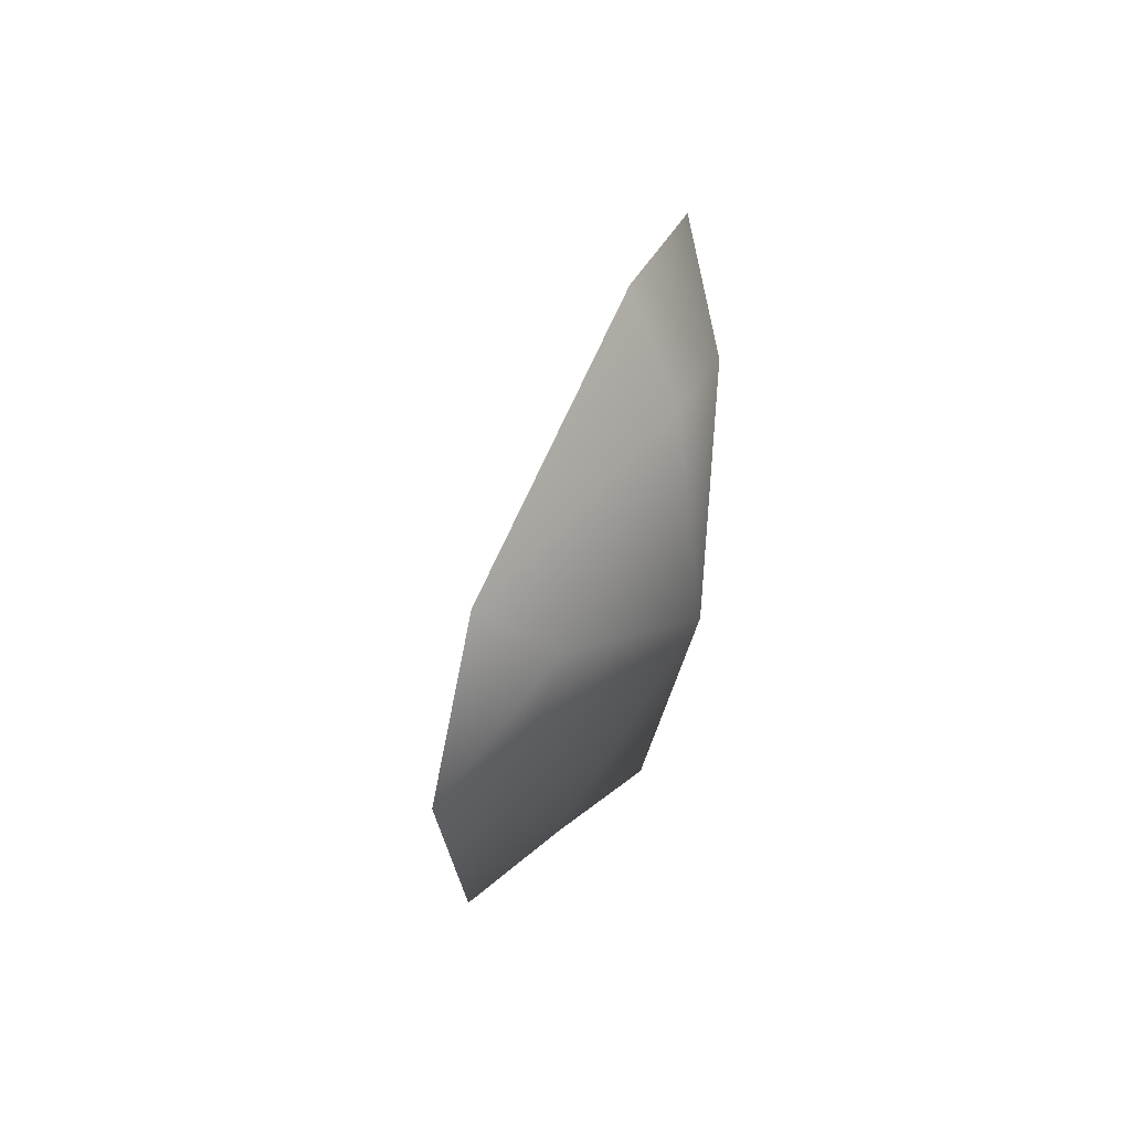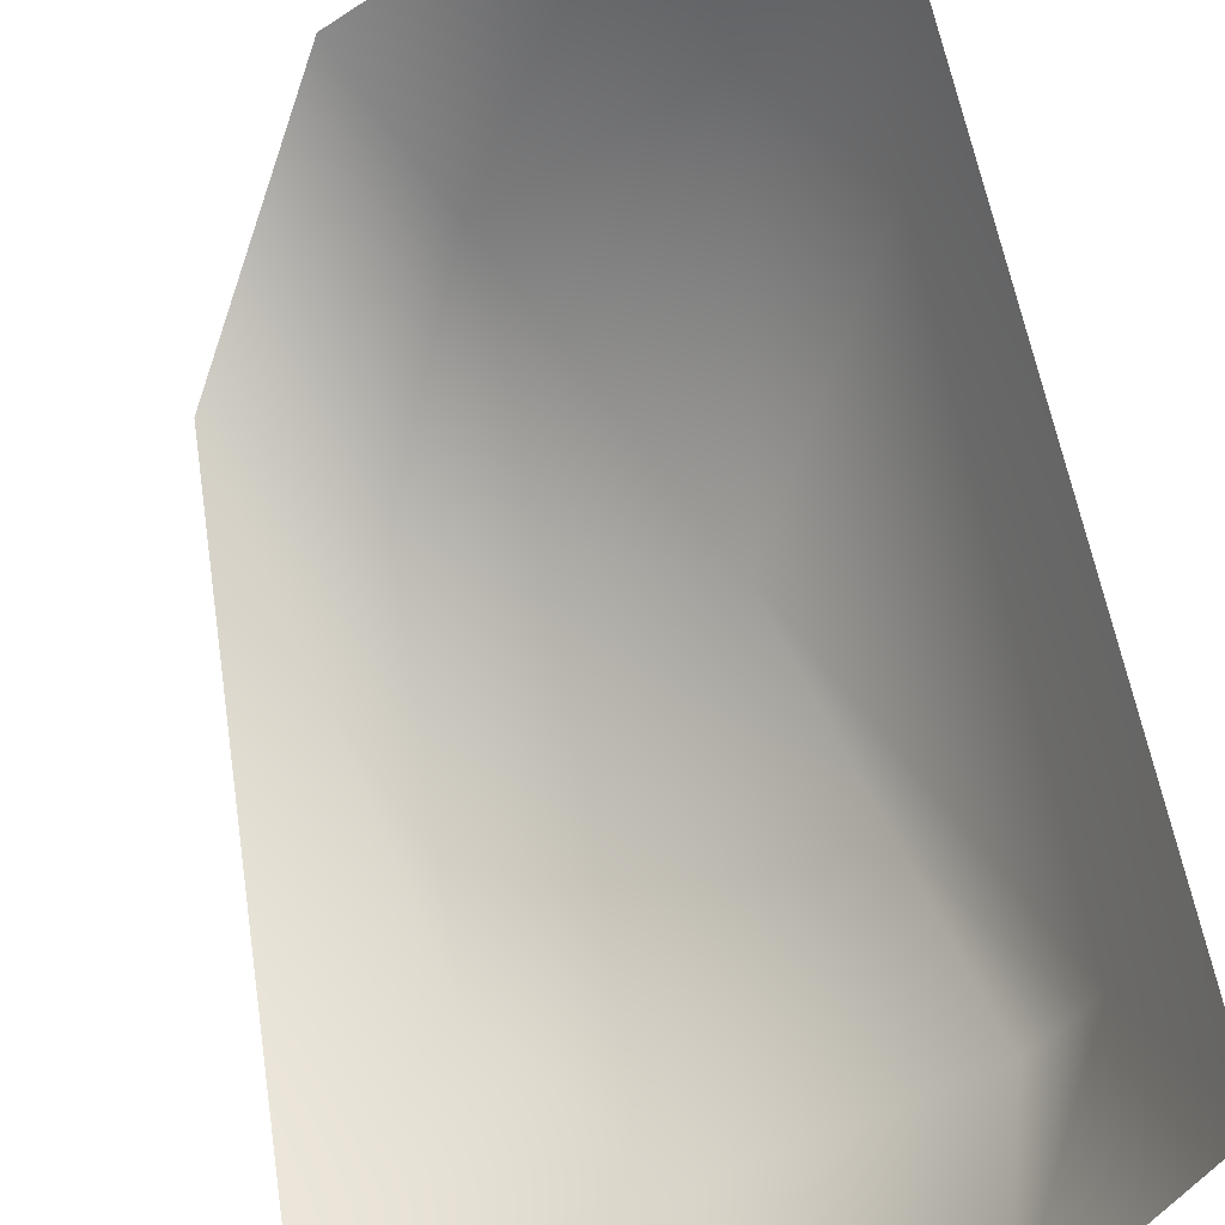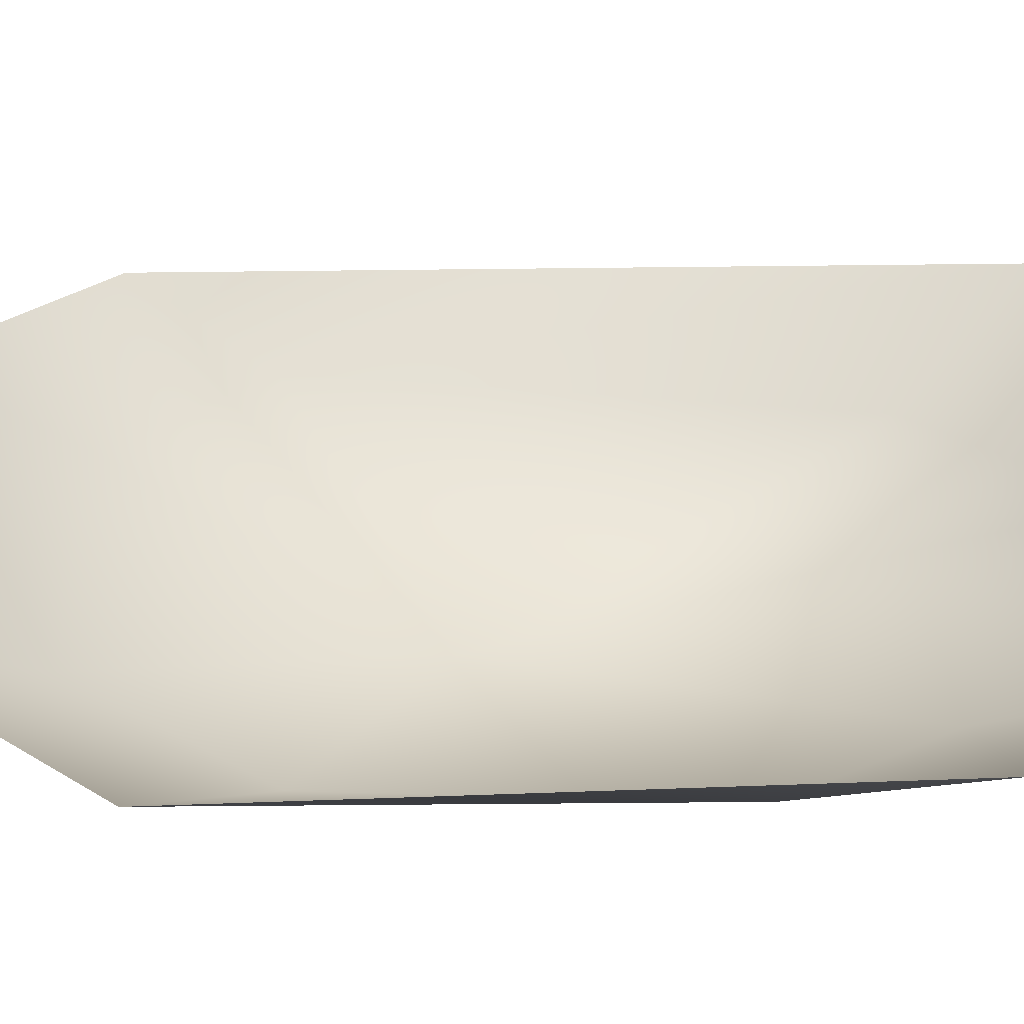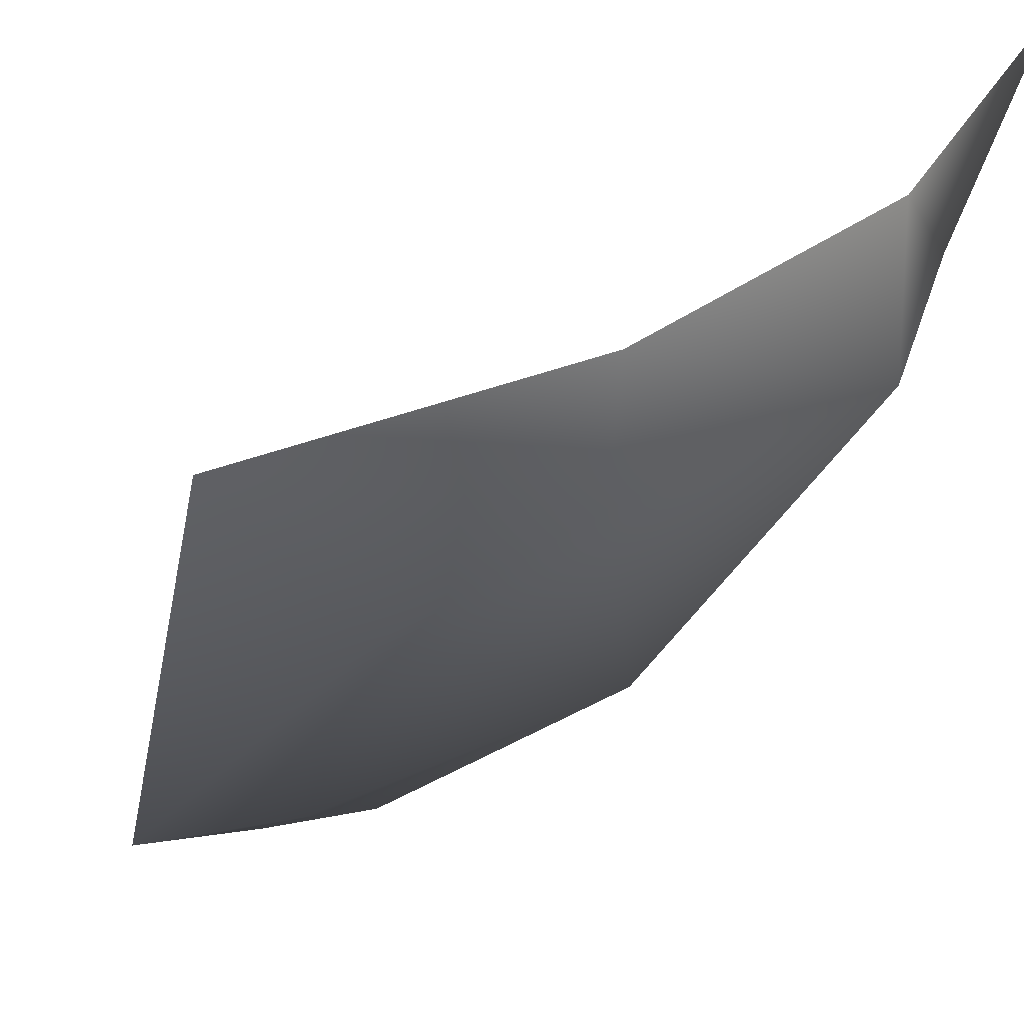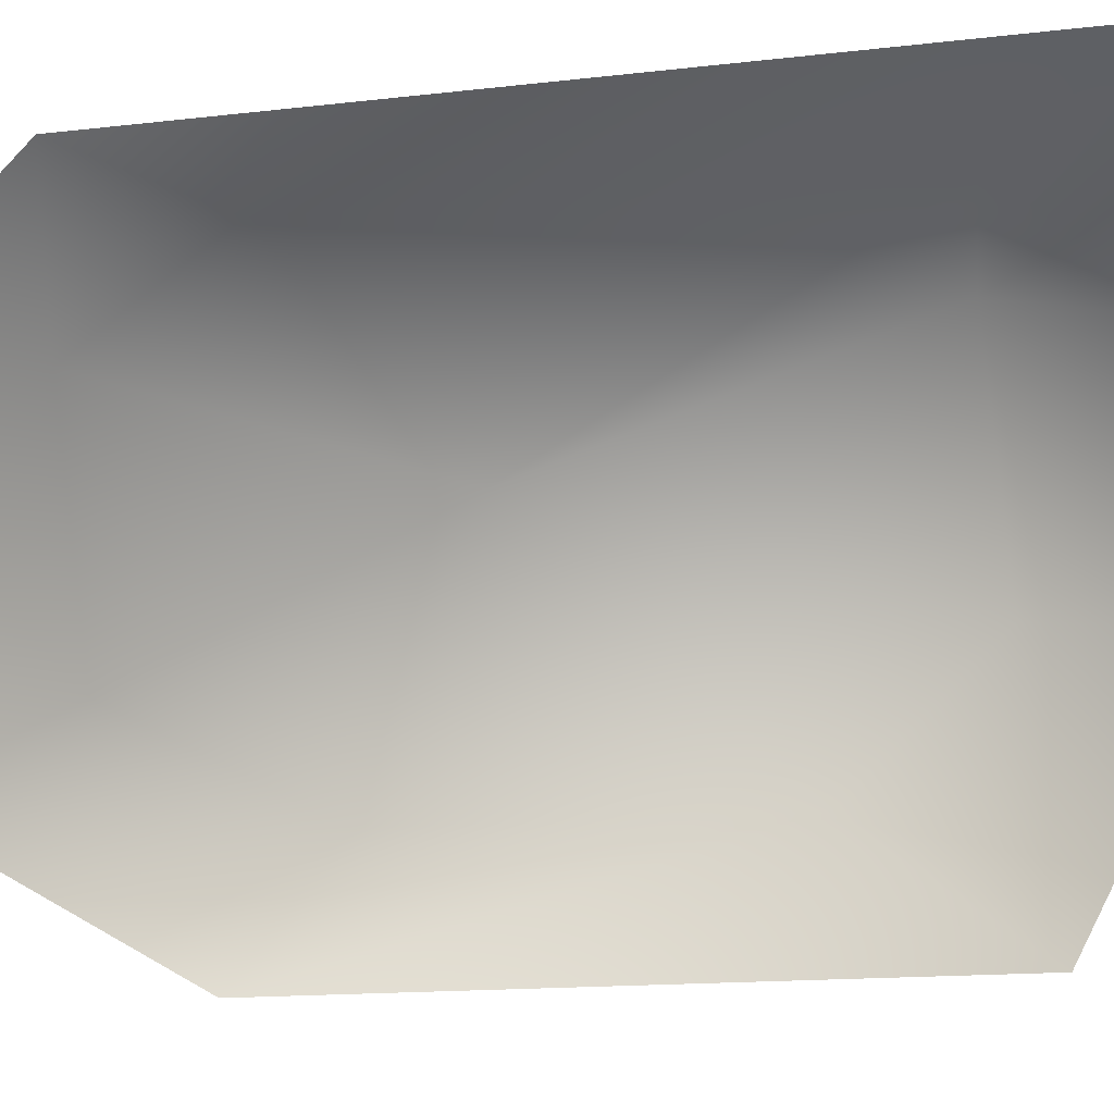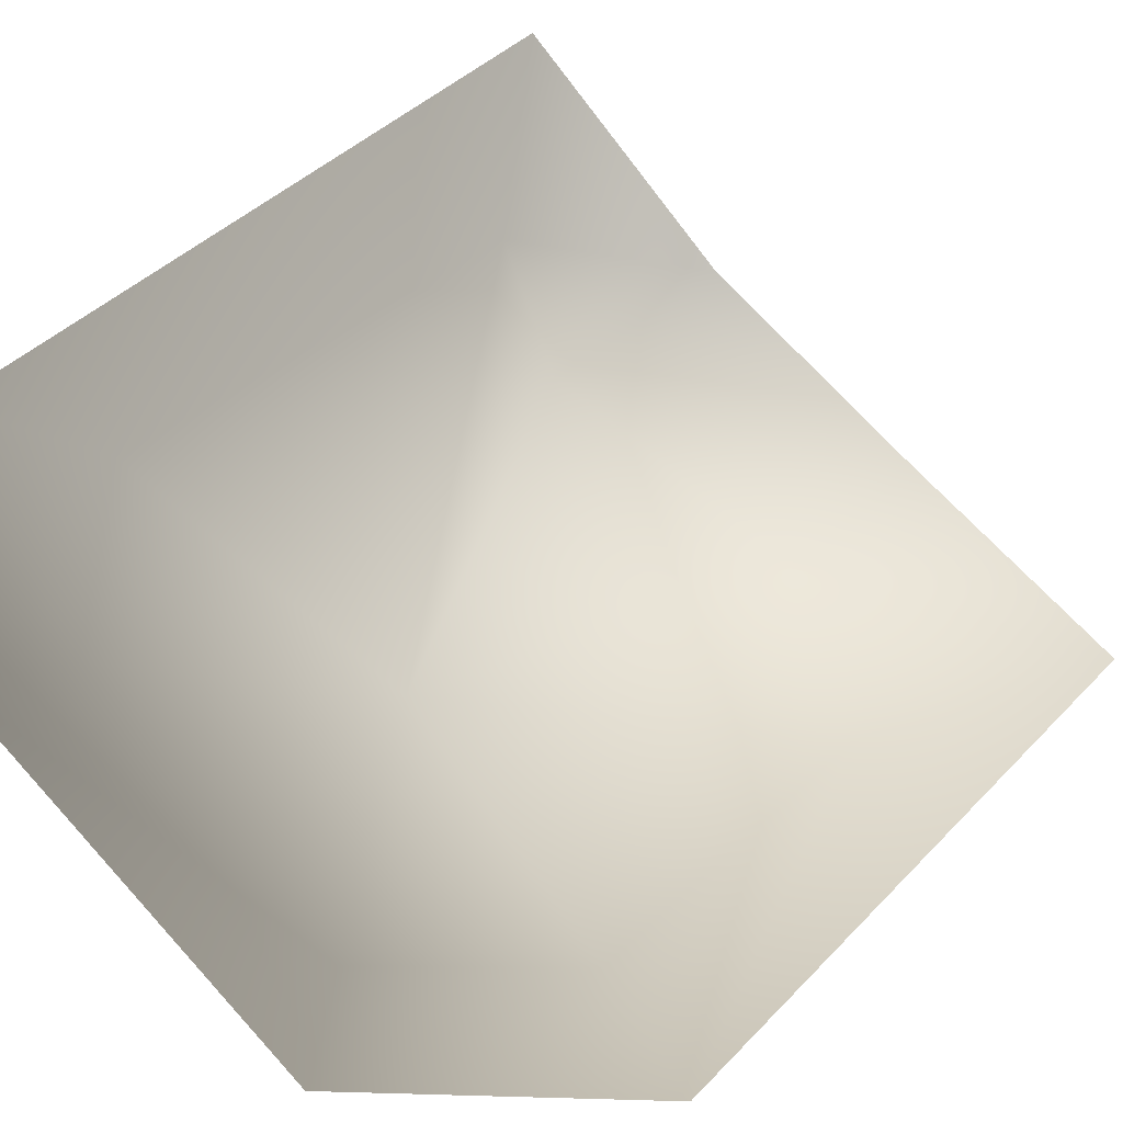
<metadata>
{"format":"obj","ext":"obj","renderer":"f3d","projection":"perspective","resolution":1024,"background":"white","views":[{"elev":77.3,"azim":74.0,"up":"+Y"},{"elev":71.2,"azim":-10.9,"up":"+Z"},{"elev":1.4,"azim":-88.8,"up":"+Z"},{"elev":-25.8,"azim":-12.6,"up":"+Z"},{"elev":69.0,"azim":-94.1,"up":"+Z"},{"elev":28.2,"azim":-149.5,"up":"+Z"}]}
</metadata>
<code>
v 43 175 41
v 53 121 16
v -14 121 -42
v -14 121 -42
v -41 173 -32
v 43 175 41
v -41 173 -32
v -14 121 -42
v -45 57 -70
v -45 57 -70
v -88 93 -69
v -41 173 -32
v 99 -152 72
v 84 -111 27
v 79 71 39
v 79 71 39
v 89 117 69
v 99 -152 72
v -88 93 -69
v -45 57 -70
v -49 -68 -72
v -49 -68 -72
v -99 -124 -60
v -88 93 -69
v 51 -175 1
v 69 -114 -13
v 84 -111 27
v 84 -111 27
v 99 -152 72
v 51 -175 1
v -99 -124 -60
v -49 -68 -72
v -5 -121 -57
v -5 -121 -57
v -15 -175 -46
v -99 -124 -60
v 89 117 69
v 79 71 39
v 53 121 16
v 53 121 16
v 43 175 41
v 89 117 69
v -15 -175 -46
v -5 -121 -57
v 69 -114 -13
v 69 -114 -13
v 51 -175 1
v -15 -175 -46
v 36 16 -41
v -14 121 -42
v 53 121 16
v 36 16 -41
v -45 57 -70
v -14 121 -42
v 36 16 -41
v 79 71 39
v 84 -111 27
v 36 16 -41
v -49 -68 -72
v -45 57 -70
v 36 16 -41
v 84 -111 27
v 69 -114 -13
v 36 16 -41
v -5 -121 -57
v -49 -68 -72
v 36 16 -41
v 53 121 16
v 79 71 39
v 36 16 -41
v 69 -114 -13
v -5 -121 -57
f 1 2 3
f 4 5 6
f 7 8 9
f 10 11 12
f 13 14 15
f 16 17 18
f 19 20 21
f 22 23 24
f 25 26 27
f 28 29 30
f 31 32 33
f 34 35 36
f 37 38 39
f 40 41 42
f 43 44 45
f 46 47 48
f 49 50 51
f 52 53 54
f 55 56 57
f 58 59 60
f 61 62 63
f 64 65 66
f 67 68 69
f 70 71 72

</code>
